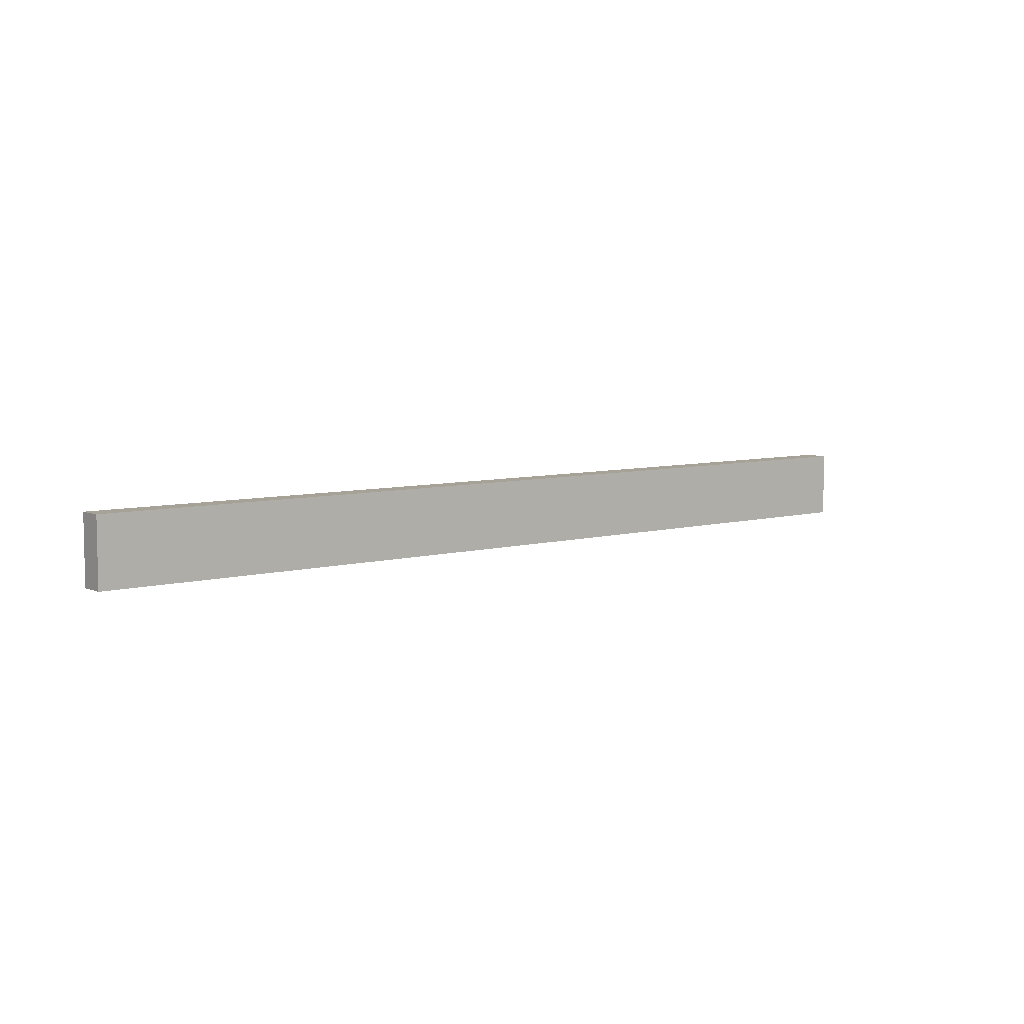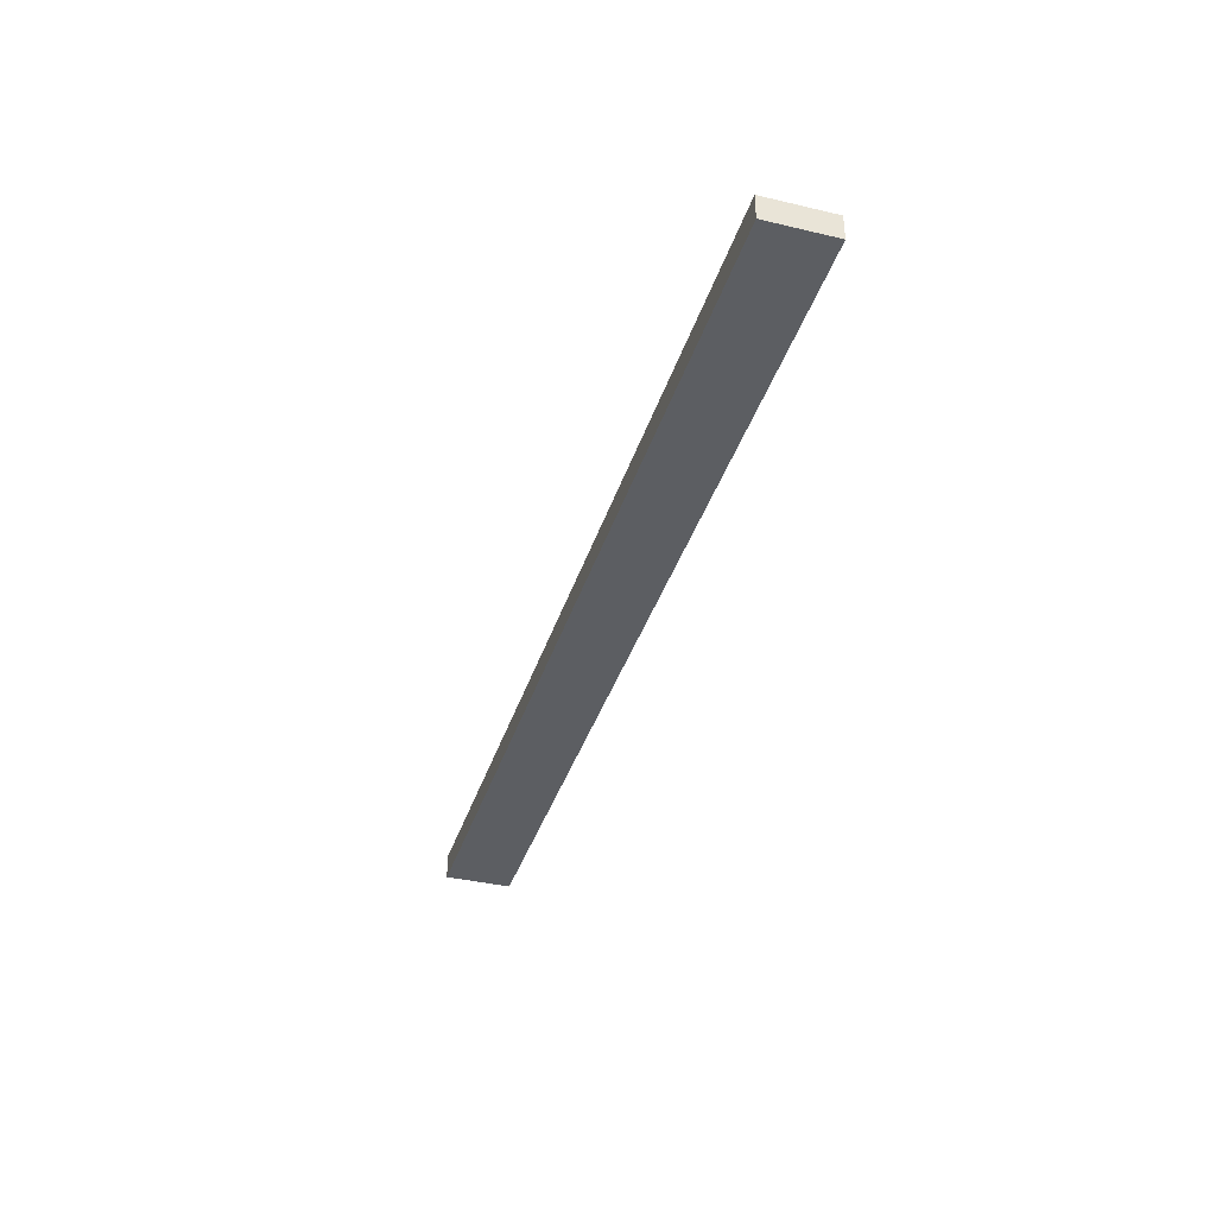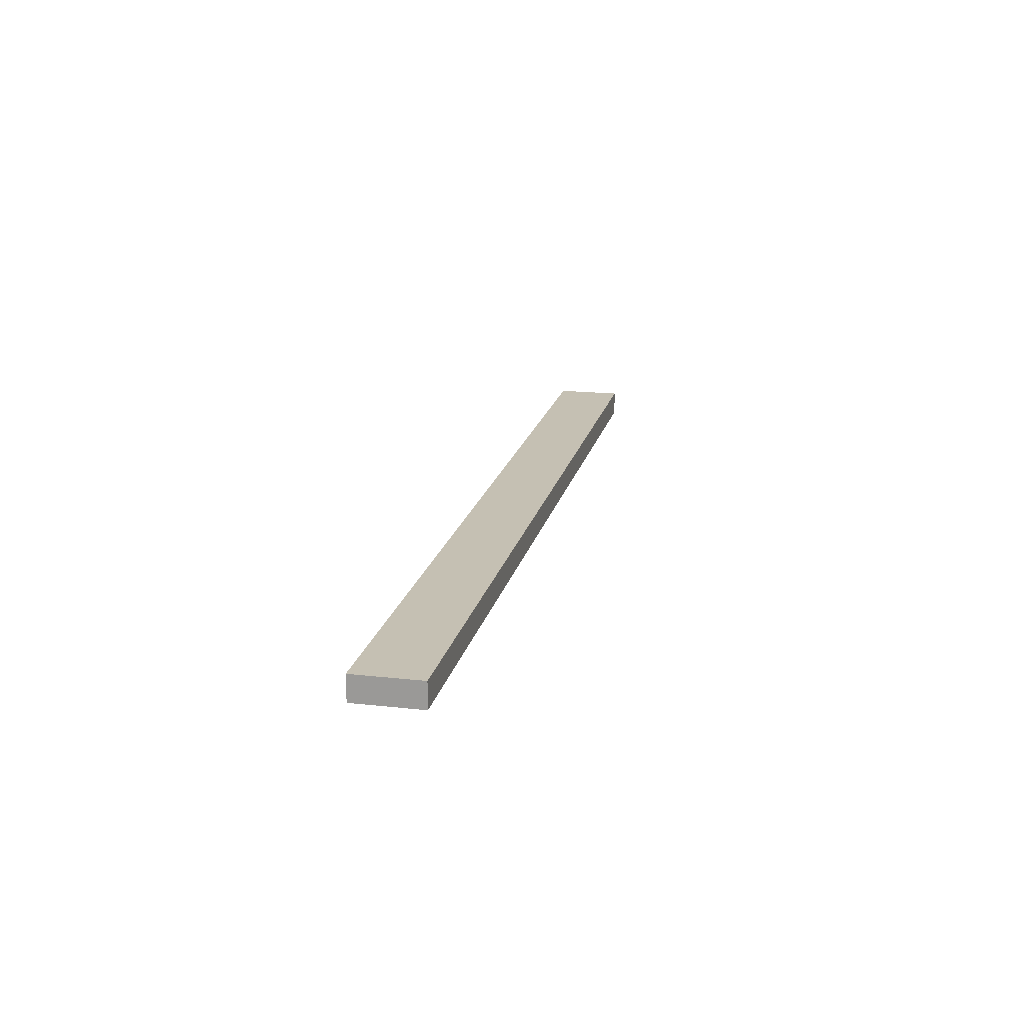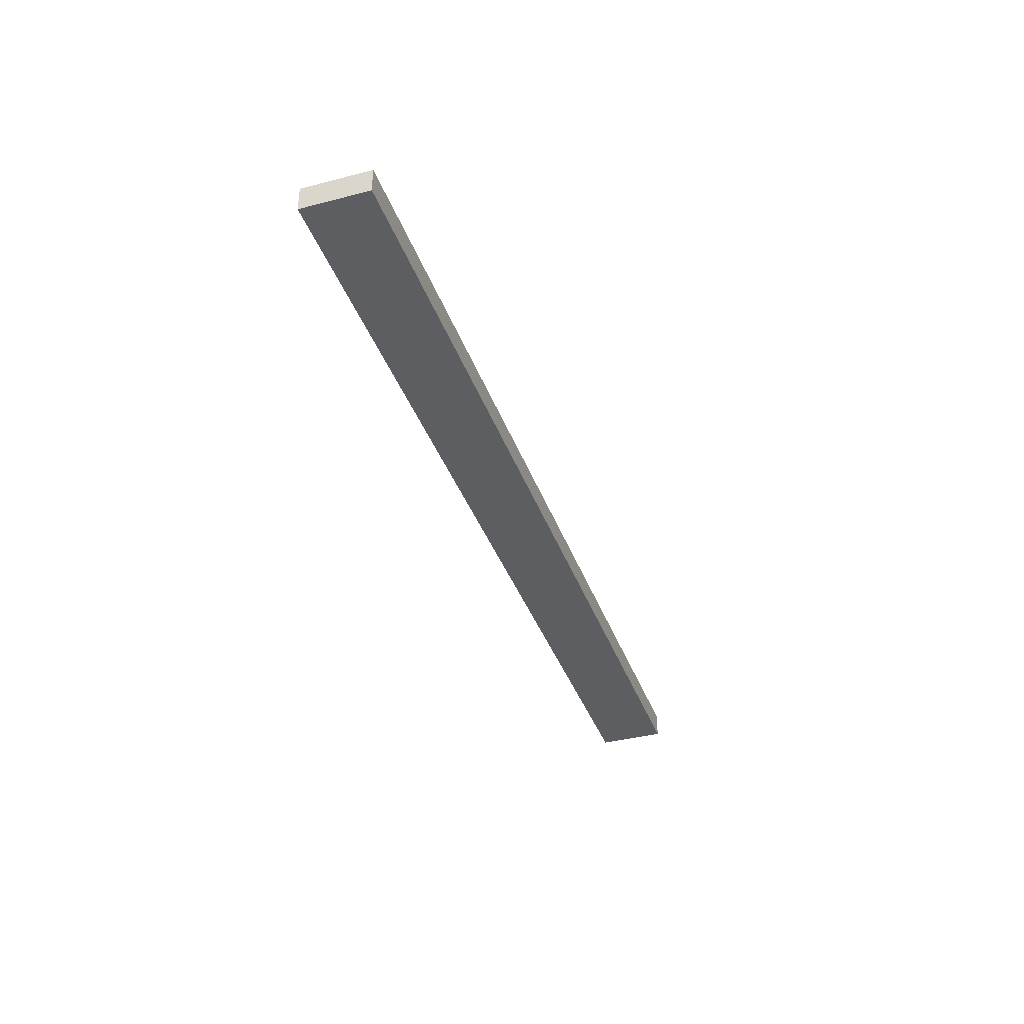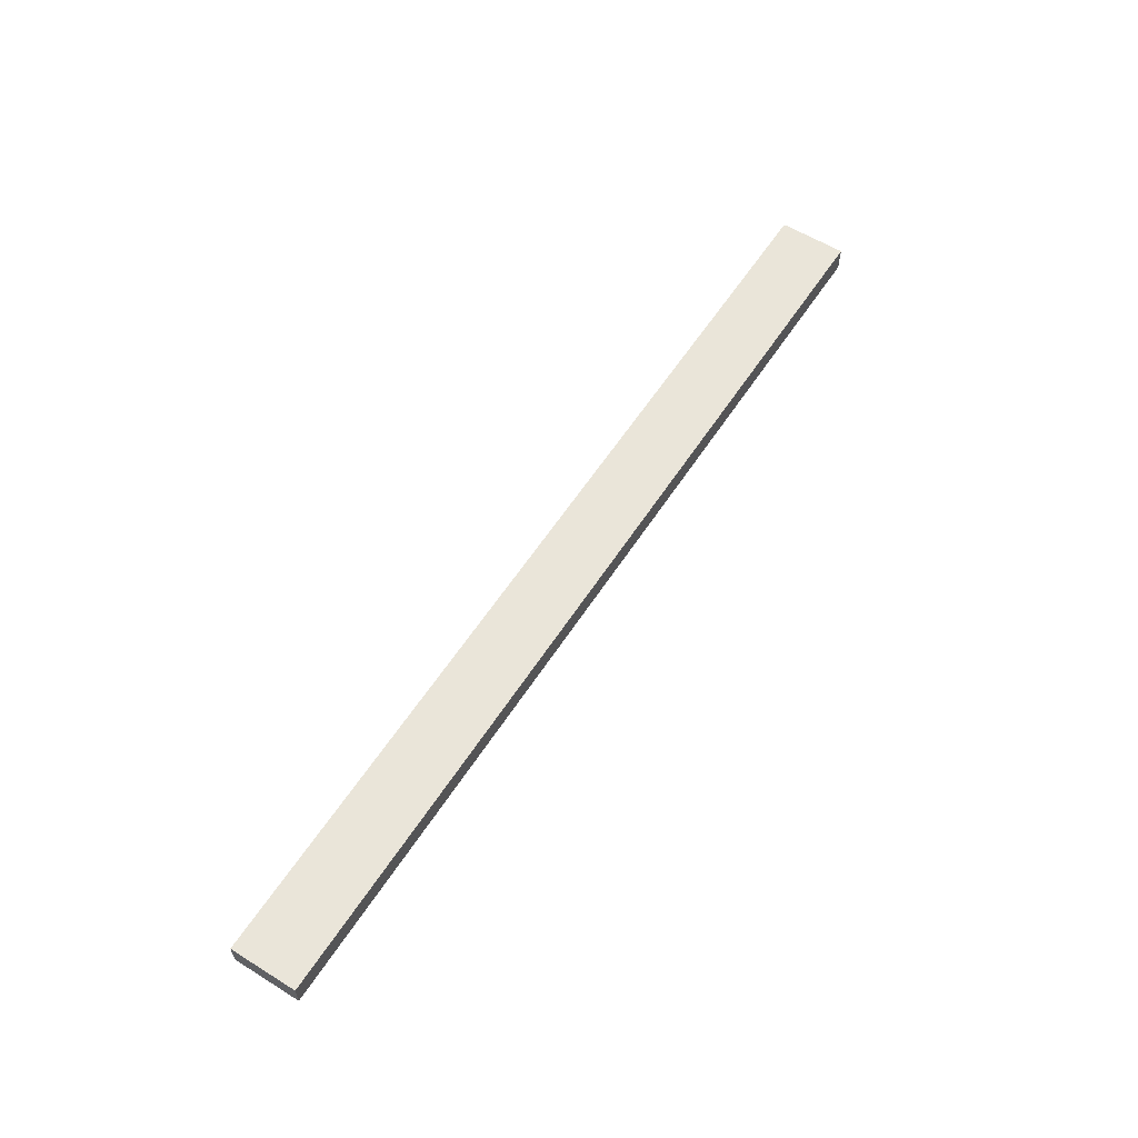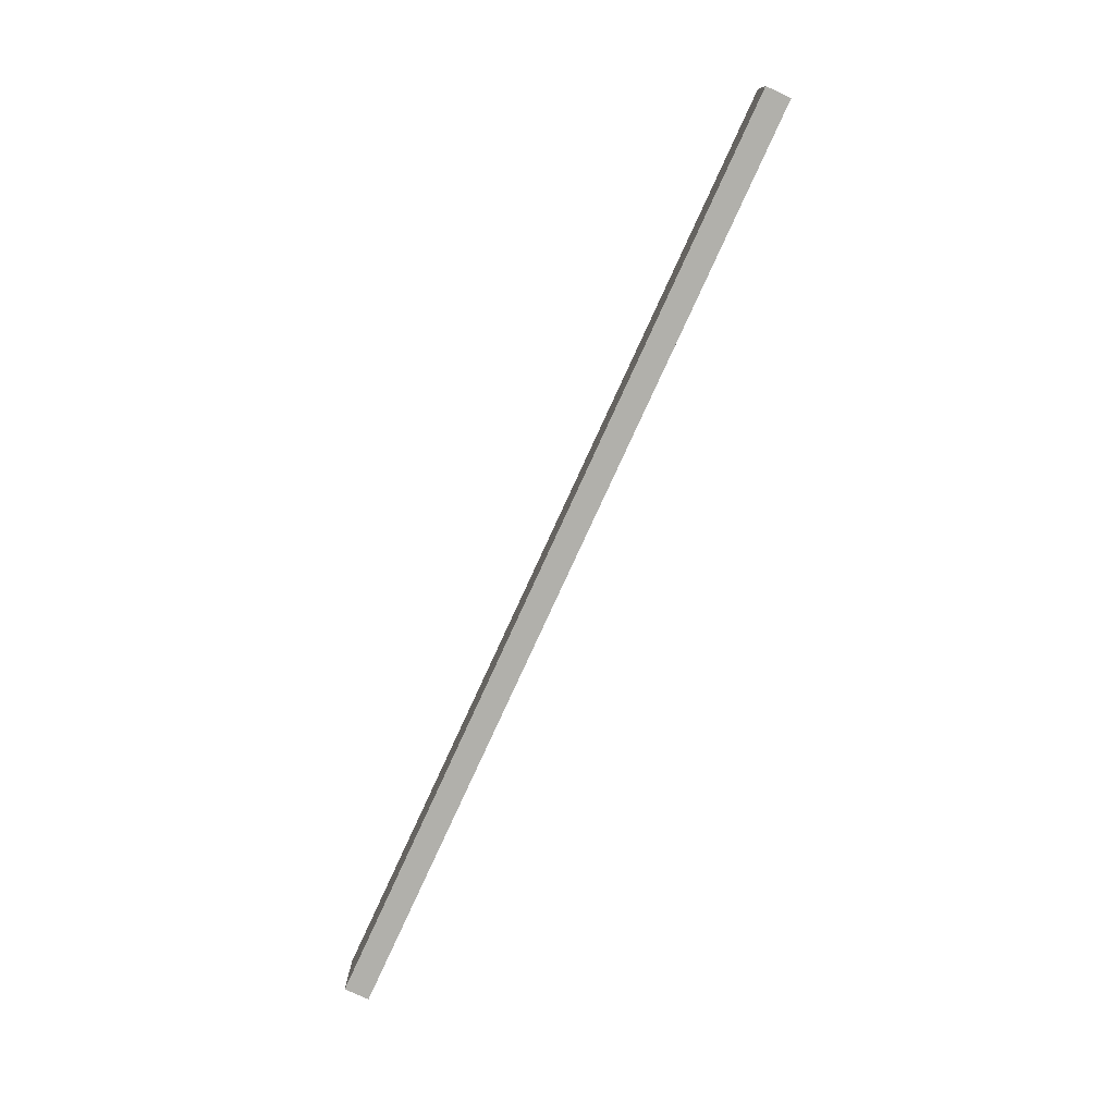
<metadata>
{"format":"obj","ext":"obj","renderer":"f3d","projection":"perspective","resolution":1024,"background":"white","views":[{"elev":6.6,"azim":140.7,"up":"+Z"},{"elev":-37.9,"azim":73.2,"up":"+Y"},{"elev":18.1,"azim":102.2,"up":"+Y"},{"elev":-37.4,"azim":-71.6,"up":"+Y"},{"elev":58.5,"azim":-57.4,"up":"+Y"},{"elev":-78.5,"azim":65.4,"up":"+Z"}]}
</metadata>
<code>
o
v 0 2 0
v 0 2 -0.8
v 0 2.3 0
v 0 2.3 -0.8
v 11.2 2 0
v 11.2 2 -0.8
v 11.2 2.2 0
v 11.2 2.2 -0.1
v 11.2 2.2 -0.8
v 11.2 2.3 0
v 11.2 2.3 -0.1
v 11.2 2.3 -0.8
v 0 2 0
v 0 2.3 0
v 0.8 2.2 0
v 0.8 2.3 0
v 1.6 2.2 0
v 1.6 2.3 0
v 2.4 2.2 0
v 2.4 2.3 0
v 3.2 2.2 0
v 3.2 2.3 0
v 4 2.2 0
v 4 2.3 0
v 4.8 2.2 0
v 4.8 2.3 0
v 5.6 2.2 0
v 5.6 2.3 0
v 6.4 2.2 0
v 6.4 2.3 0
v 7.2 2.2 0
v 7.2 2.3 0
v 8 2.2 0
v 8 2.3 0
v 8.8 2.2 0
v 8.8 2.3 0
v 9.6 2.2 0
v 9.6 2.3 0
v 10.4 2.2 0
v 10.4 2.3 0
v 11.2 2 0
v 11.2 2.2 0
v 11.2 2.3 0
v 0 2 -0.8
v 0 2.3 -0.8
v 0.8 2.2 -0.8
v 0.8 2.3 -0.8
v 0.9 2.2 -0.8
v 0.9 2.3 -0.8
v 1.6 2.2 -0.8
v 1.6 2.3 -0.8
v 2.4 2.2 -0.8
v 2.4 2.3 -0.8
v 2.5 2.2 -0.8
v 2.5 2.3 -0.8
v 3.2 2.2 -0.8
v 3.2 2.3 -0.8
v 4 2.2 -0.8
v 4 2.3 -0.8
v 4.1 2.2 -0.8
v 4.1 2.3 -0.8
v 4.8 2.2 -0.8
v 4.8 2.3 -0.8
v 5.6 2.2 -0.8
v 5.6 2.3 -0.8
v 5.7 2.2 -0.8
v 5.7 2.3 -0.8
v 6.4 2.2 -0.8
v 6.4 2.3 -0.8
v 7.2 2.2 -0.8
v 7.2 2.3 -0.8
v 7.3 2.2 -0.8
v 7.3 2.3 -0.8
v 8 2.2 -0.8
v 8 2.3 -0.8
v 8.8 2.2 -0.8
v 8.8 2.3 -0.8
v 8.9 2.2 -0.8
v 8.9 2.3 -0.8
v 9.6 2.2 -0.8
v 9.6 2.3 -0.8
v 10.4 2.2 -0.8
v 10.4 2.3 -0.8
v 10.5 2.2 -0.8
v 10.5 2.3 -0.8
v 11.2 2 -0.8
v 11.2 2.2 -0.8
v 11.2 2.3 -0.8
v 0 2 0
v 11.2 2 0
v 0 2 -0.8
v 11.2 2 -0.8
v 0 2.3 0
v 0.8 2.3 0
v 1.6 2.3 0
v 2.4 2.3 0
v 3.2 2.3 0
v 4 2.3 0
v 4.8 2.3 0
v 5.6 2.3 0
v 6.4 2.3 0
v 7.2 2.3 0
v 8 2.3 0
v 8.8 2.3 0
v 9.6 2.3 0
v 10.4 2.3 0
v 11.2 2.3 0
v 0.9 2.3 -0.1
v 1.5 2.3 -0.1
v 1.6 2.3 -0.1
v 2.5 2.3 -0.1
v 3.1 2.3 -0.1
v 3.2 2.3 -0.1
v 4.1 2.3 -0.1
v 4.7 2.3 -0.1
v 4.8 2.3 -0.1
v 5.7 2.3 -0.1
v 6.3 2.3 -0.1
v 6.4 2.3 -0.1
v 7.3 2.3 -0.1
v 7.9 2.3 -0.1
v 8 2.3 -0.1
v 8.9 2.3 -0.1
v 9.5 2.3 -0.1
v 9.6 2.3 -0.1
v 10.5 2.3 -0.1
v 11.1 2.3 -0.1
v 11.2 2.3 -0.1
v 0.9 2.3 -0.7
v 1.5 2.3 -0.7
v 2.5 2.3 -0.7
v 3.1 2.3 -0.7
v 4.1 2.3 -0.7
v 4.7 2.3 -0.7
v 5.7 2.3 -0.7
v 6.3 2.3 -0.7
v 7.3 2.3 -0.7
v 7.9 2.3 -0.7
v 8.9 2.3 -0.7
v 9.5 2.3 -0.7
v 10.5 2.3 -0.7
v 11.1 2.3 -0.7
v 0 2.3 -0.8
v 0.8 2.3 -0.8
v 0.9 2.3 -0.8
v 1.6 2.3 -0.8
v 2.4 2.3 -0.8
v 2.5 2.3 -0.8
v 3.2 2.3 -0.8
v 4 2.3 -0.8
v 4.1 2.3 -0.8
v 4.8 2.3 -0.8
v 5.6 2.3 -0.8
v 5.7 2.3 -0.8
v 6.4 2.3 -0.8
v 7.2 2.3 -0.8
v 7.3 2.3 -0.8
v 8 2.3 -0.8
v 8.8 2.3 -0.8
v 8.9 2.3 -0.8
v 9.6 2.3 -0.8
v 10.4 2.3 -0.8
v 10.5 2.3 -0.8
v 11.2 2.3 -0.8
f 3 2 1
f 4 2 3
f 5 6 7
f 7 6 8
f 8 6 9
f 7 8 10
f 8 9 11
f 10 8 11
f 11 9 12
f 15 14 13
f 16 14 15
f 17 15 13
f 17 16 15
f 18 16 17
f 19 17 13
f 19 18 17
f 20 18 19
f 21 19 13
f 21 20 19
f 22 20 21
f 23 21 13
f 23 22 21
f 24 22 23
f 25 23 13
f 25 24 23
f 26 24 25
f 27 25 13
f 27 26 25
f 28 26 27
f 29 27 13
f 29 28 27
f 30 28 29
f 31 29 13
f 31 30 29
f 32 30 31
f 33 31 13
f 33 32 31
f 34 32 33
f 35 33 13
f 35 34 33
f 36 34 35
f 37 35 13
f 37 36 35
f 38 36 37
f 39 37 13
f 39 38 37
f 40 38 39
f 41 39 13
f 42 40 39
f 42 39 41
f 43 40 42
f 44 45 46
f 46 45 47
f 44 46 48
f 46 47 48
f 48 47 49
f 44 48 50
f 48 49 50
f 50 49 51
f 44 50 52
f 50 51 52
f 52 51 53
f 44 52 54
f 52 53 54
f 54 53 55
f 44 54 56
f 54 55 56
f 56 55 57
f 44 56 58
f 56 57 58
f 58 57 59
f 44 58 60
f 58 59 60
f 60 59 61
f 44 60 62
f 60 61 62
f 62 61 63
f 44 62 64
f 62 63 64
f 64 63 65
f 44 64 66
f 64 65 66
f 66 65 67
f 44 66 68
f 66 67 68
f 68 67 69
f 44 68 70
f 68 69 70
f 70 69 71
f 44 70 72
f 70 71 72
f 72 71 73
f 44 72 74
f 72 73 74
f 74 73 75
f 44 74 76
f 74 75 76
f 76 75 77
f 44 76 78
f 76 77 78
f 78 77 79
f 44 78 80
f 78 79 80
f 80 79 81
f 44 80 82
f 80 81 82
f 82 81 83
f 44 82 84
f 82 83 84
f 84 83 85
f 44 84 86
f 84 85 87
f 86 84 87
f 87 85 88
f 91 90 89
f 92 90 91
f 94 95 108
f 108 95 109
f 95 96 110
f 109 95 110
f 96 97 111
f 111 97 112
f 97 98 113
f 112 97 113
f 98 99 114
f 114 99 115
f 99 100 116
f 115 99 116
f 100 101 117
f 117 101 118
f 101 102 119
f 118 101 119
f 102 103 120
f 120 103 121
f 103 104 122
f 121 103 122
f 104 105 123
f 123 105 124
f 105 106 125
f 124 105 125
f 106 107 126
f 126 107 127
f 127 107 128
f 108 109 129
f 94 108 129
f 109 110 130
f 129 109 130
f 111 112 131
f 96 111 131
f 112 113 132
f 131 112 132
f 114 115 133
f 98 114 133
f 115 116 134
f 133 115 134
f 117 118 135
f 100 117 135
f 118 119 136
f 135 118 136
f 120 121 137
f 102 120 137
f 121 122 138
f 137 121 138
f 123 124 139
f 104 123 139
f 124 125 140
f 139 124 140
f 106 126 141
f 126 127 141
f 127 128 142
f 141 127 142
f 93 94 143
f 94 129 144
f 143 94 144
f 129 130 145
f 144 129 145
f 110 96 146
f 145 130 146
f 130 110 146
f 96 131 147
f 146 96 147
f 131 132 148
f 147 131 148
f 113 98 149
f 148 132 149
f 132 113 149
f 98 133 150
f 149 98 150
f 133 134 151
f 150 133 151
f 116 100 152
f 151 134 152
f 134 116 152
f 100 135 153
f 152 100 153
f 135 136 154
f 153 135 154
f 119 102 155
f 154 136 155
f 136 119 155
f 102 137 156
f 155 102 156
f 137 138 157
f 156 137 157
f 122 104 158
f 157 138 158
f 138 122 158
f 104 139 159
f 158 104 159
f 139 140 160
f 159 139 160
f 125 106 161
f 160 140 161
f 140 125 161
f 106 141 162
f 161 106 162
f 141 142 163
f 162 141 163
f 142 128 164
f 163 142 164

</code>
